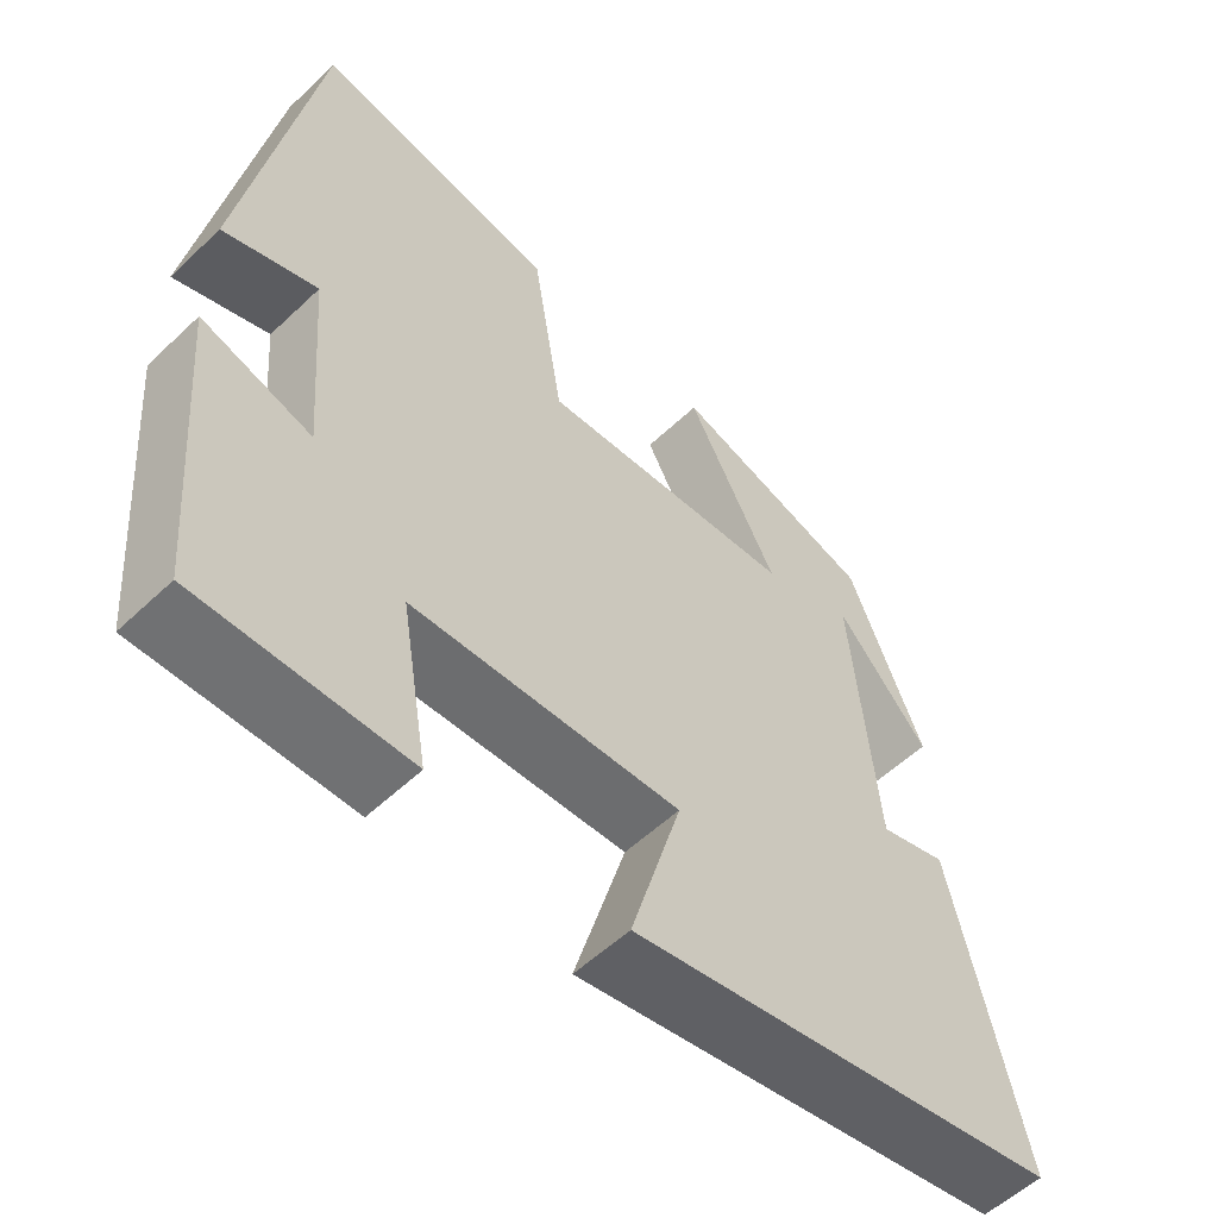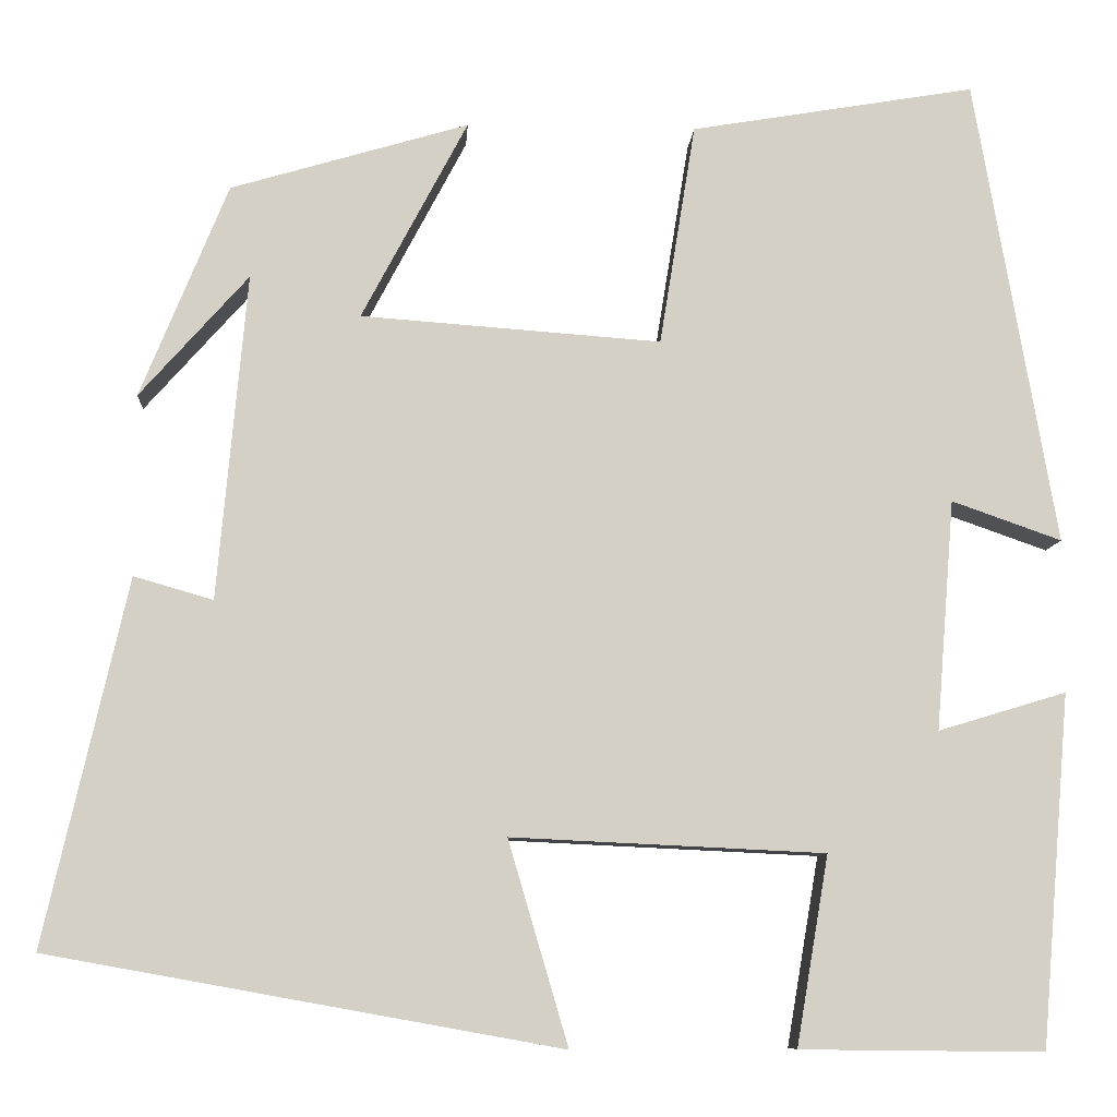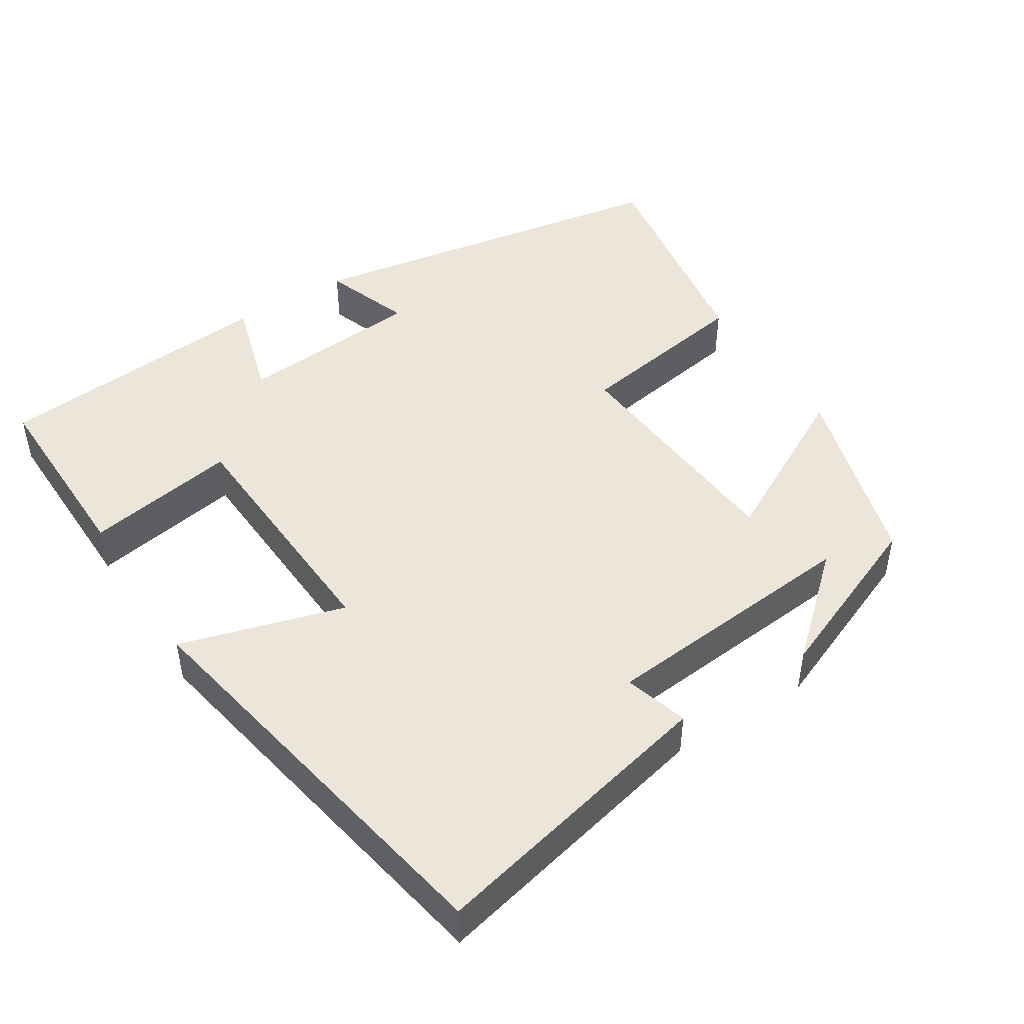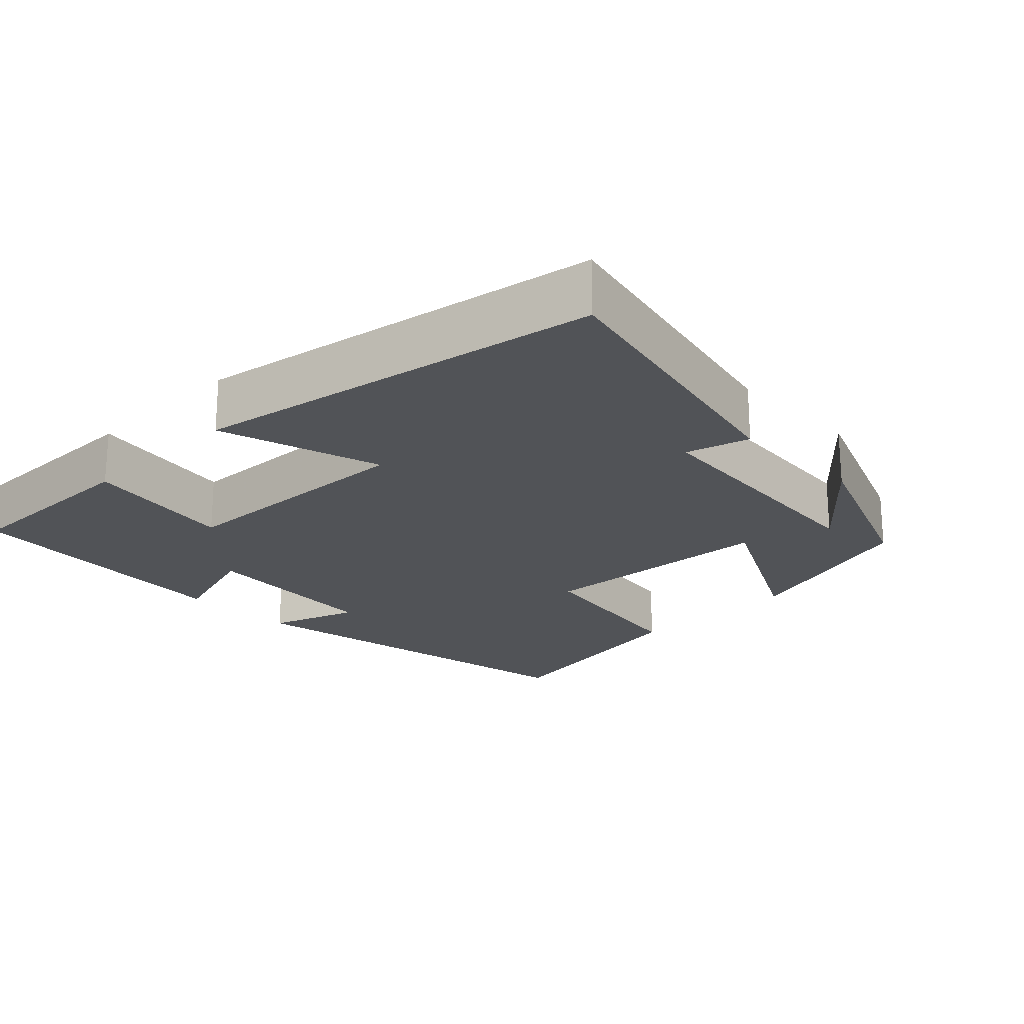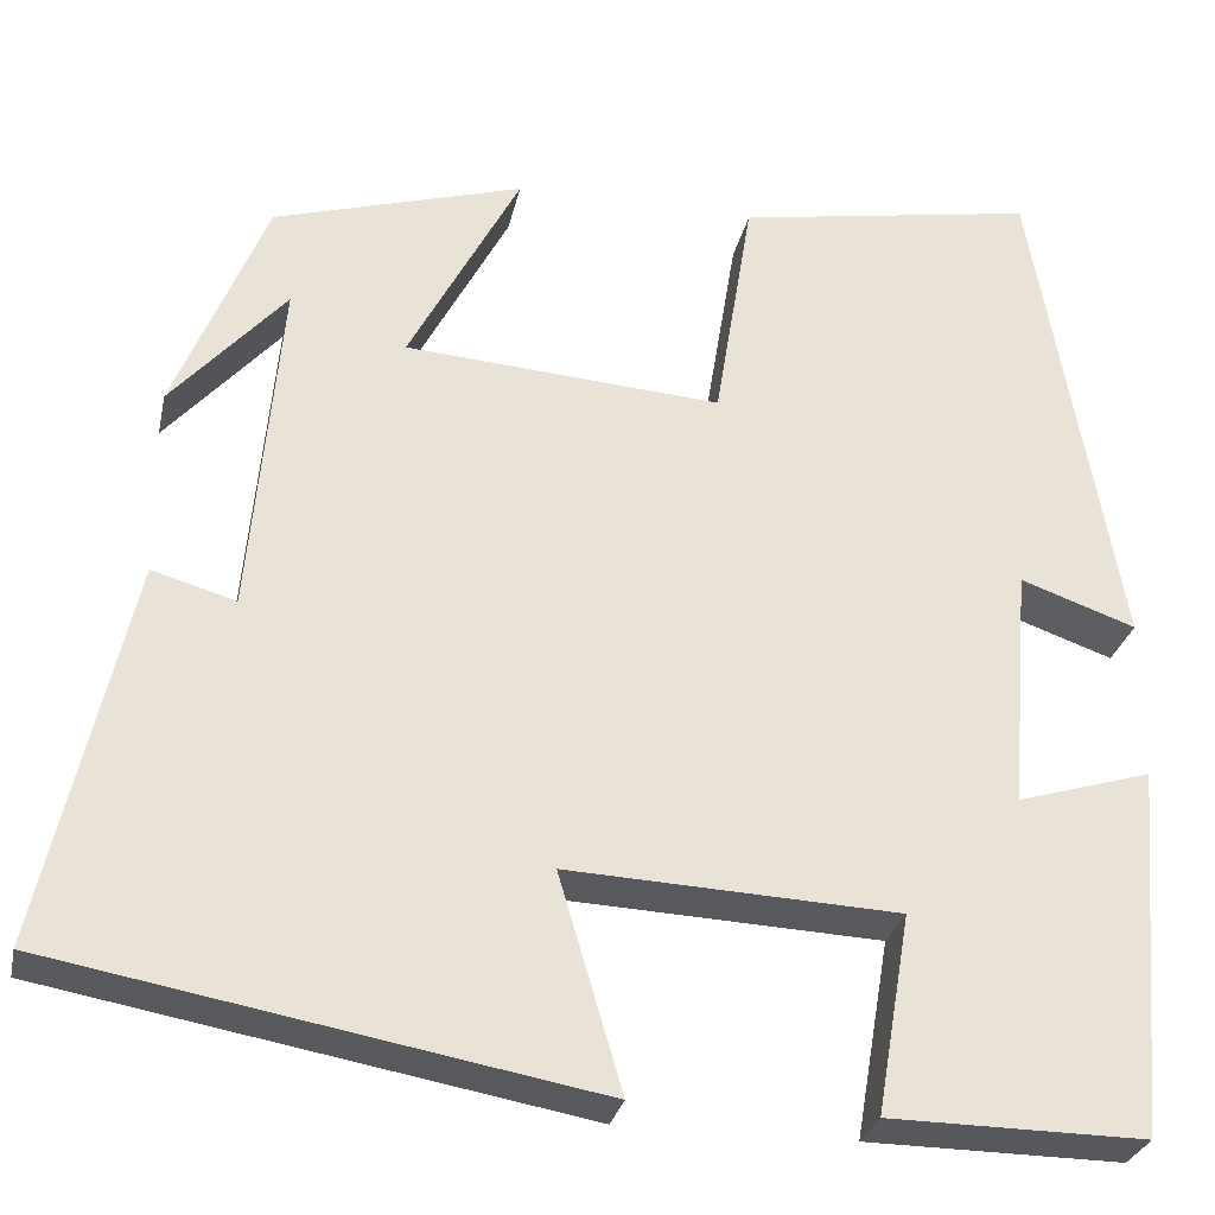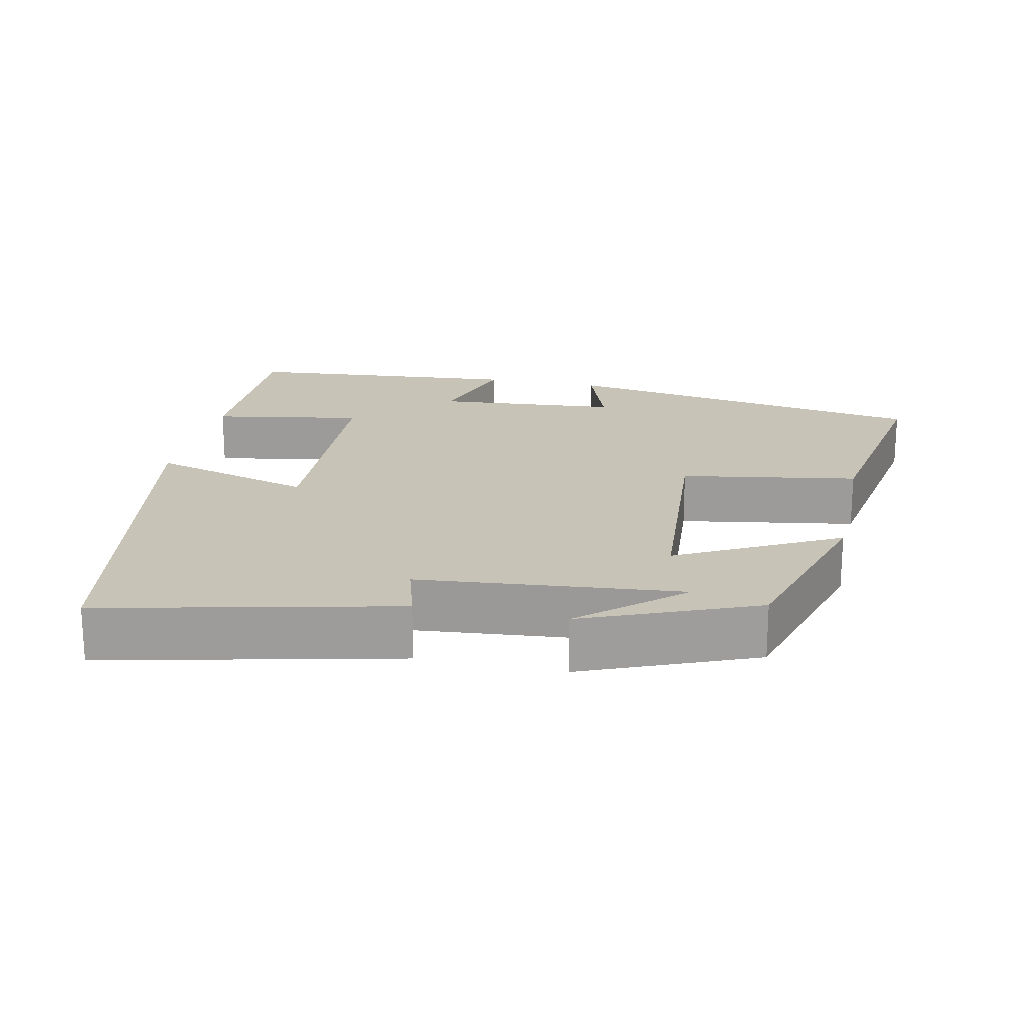
<metadata>
{"format":"obj","ext":"obj","renderer":"f3d","projection":"perspective","resolution":1024,"background":"white","views":[{"elev":-55.6,"azim":134.8,"up":"+Z"},{"elev":-8.8,"azim":-3.4,"up":"+Z"},{"elev":46.7,"azim":-122.6,"up":"+Y"},{"elev":-21.7,"azim":-135.4,"up":"+Y"},{"elev":-28.6,"azim":-11.9,"up":"+Z"},{"elev":19.8,"azim":-78.0,"up":"+Y"}]}
</metadata>
<code>
v 0.468 0.07 -0.503
v 0.204 0.07 -0.5
v 0.239 0.07 -0.295
v -0.101 0.07 -0.279
v -0.036 0.07 -0.5
v -0.59 0.07 -0.4
v -0.5 0.07 -0.004
v -0.414 0.07 -0.029
v -0.382 0.07 0.325
v -0.5 0.07 0.192
v -0.405 0.07 0.424
v -0.147 0.07 0.5
v -0.262 0.07 0.283
v 0.064 0.07 0.259
v 0.103 0.07 0.5
v 0.412 0.07 0.552
v 0.5 0.07 0.044
v 0.381 0.07 0.086
v 0.361 0.07 -0.164
v 0.5 0.07 -0.122
v 0.468 0 -0.503
v 0.204 0 -0.5
v 0.239 0 -0.295
v -0.101 0 -0.279
v -0.036 0 -0.5
v -0.59 0 -0.4
v -0.5 0 -0.004
v -0.414 0 -0.029
v -0.382 0 0.325
v -0.5 0 0.192
v -0.405 0 0.424
v -0.147 0 0.5
v -0.262 0 0.283
v 0.064 0 0.259
v 0.103 0 0.5
v 0.412 0 0.552
v 0.5 0 0.044
v 0.381 0 0.086
v 0.361 0 -0.164
v 0.5 0 -0.122
f 19 20 1 2
f 18 19 2 3
f 15 16 17 18
f 14 15 18 3
f 13 14 3 4
f 11 12 13
f 11 13 4
f 9 10 11
f 9 11 4 5
f 8 9 5
f 5 6 7 8
f 22 21 40 39
f 23 22 39 38
f 38 37 36 35
f 23 38 35 34
f 24 23 34 33
f 33 32 31
f 24 33 31
f 31 30 29
f 25 24 31 29
f 25 29 28
f 28 27 26 25
f 1 21 22 2
f 2 22 23 3
f 3 23 24 4
f 4 24 25 5
f 5 25 26 6
f 6 26 27 7
f 7 27 28 8
f 8 28 29 9
f 9 29 30 10
f 10 30 31 11
f 11 31 32 12
f 12 32 33 13
f 13 33 34 14
f 14 34 35 15
f 15 35 36 16
f 16 36 37 17
f 17 37 38 18
f 18 38 39 19
f 19 39 40 20
f 20 40 21 1

</code>
